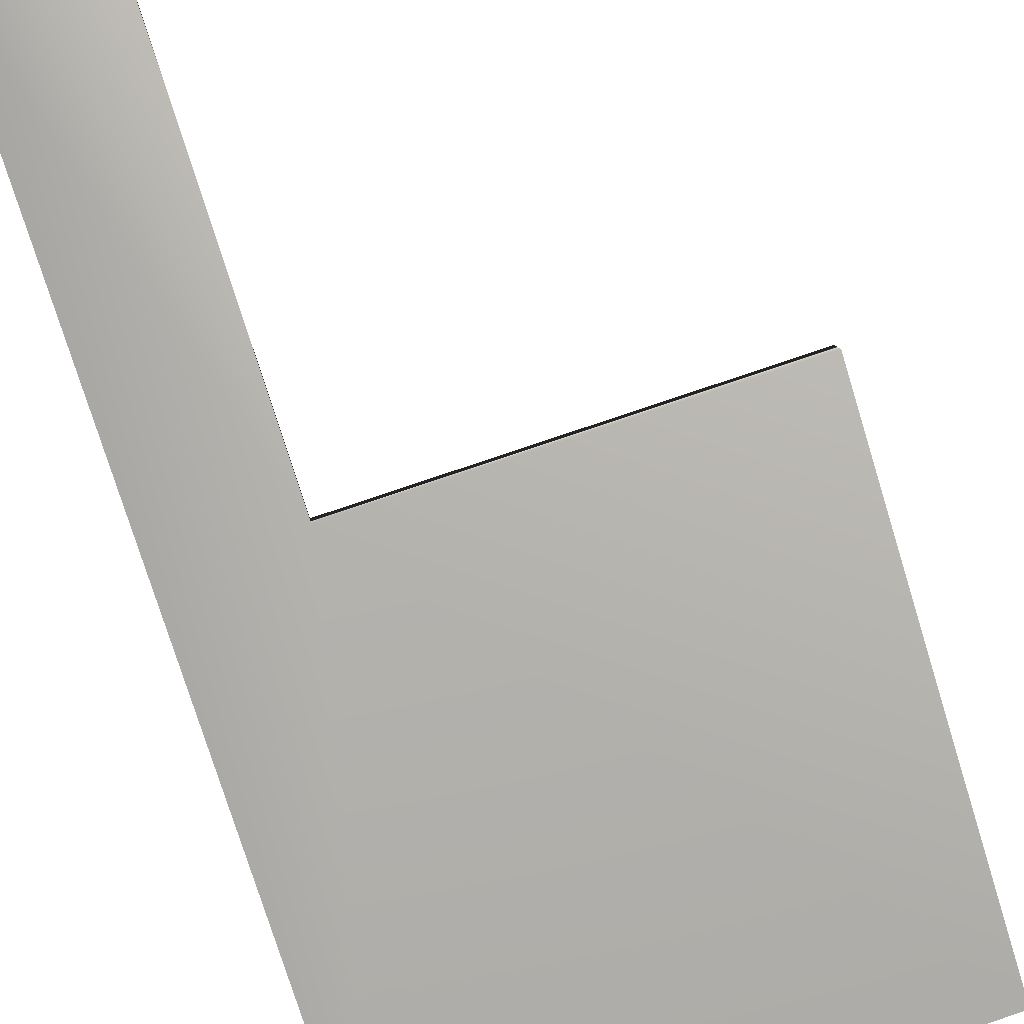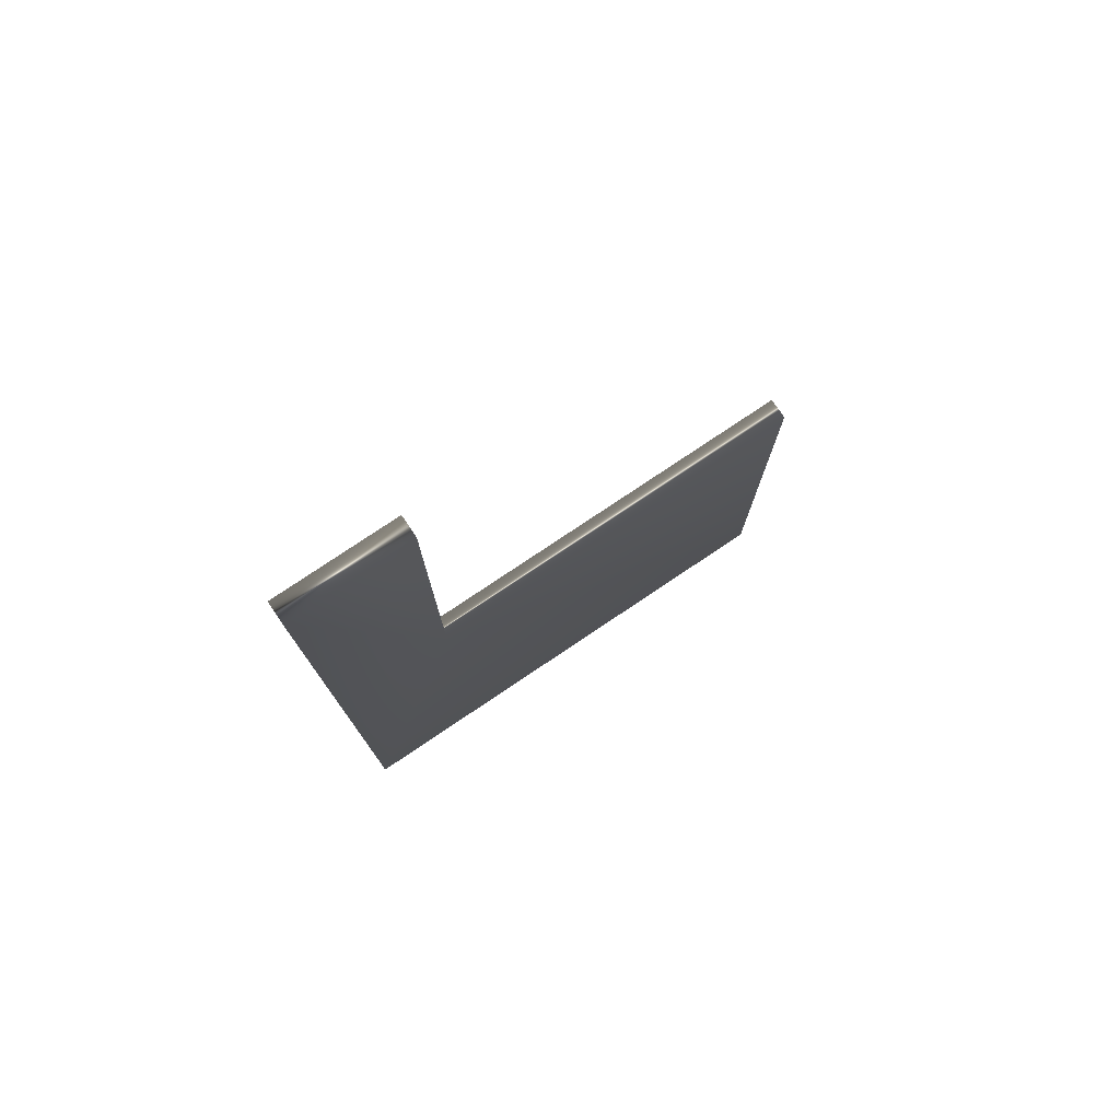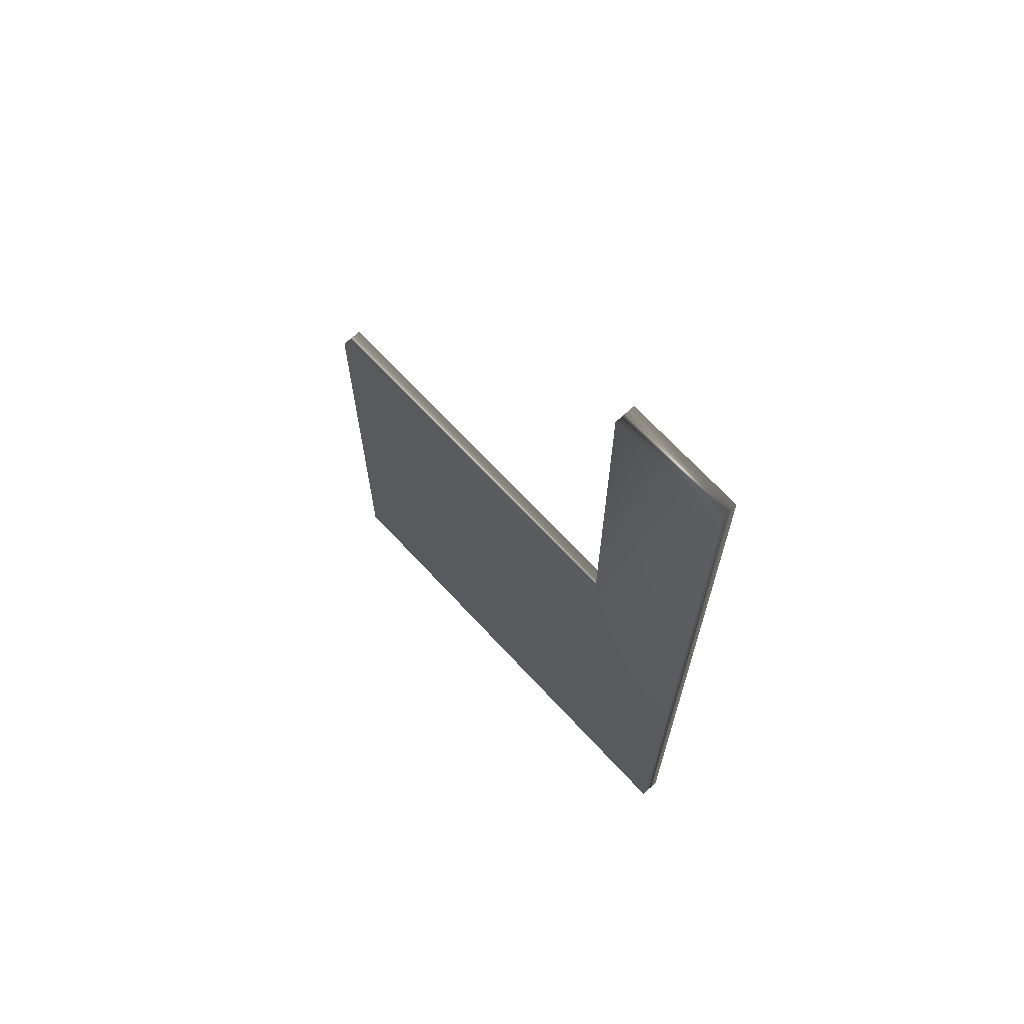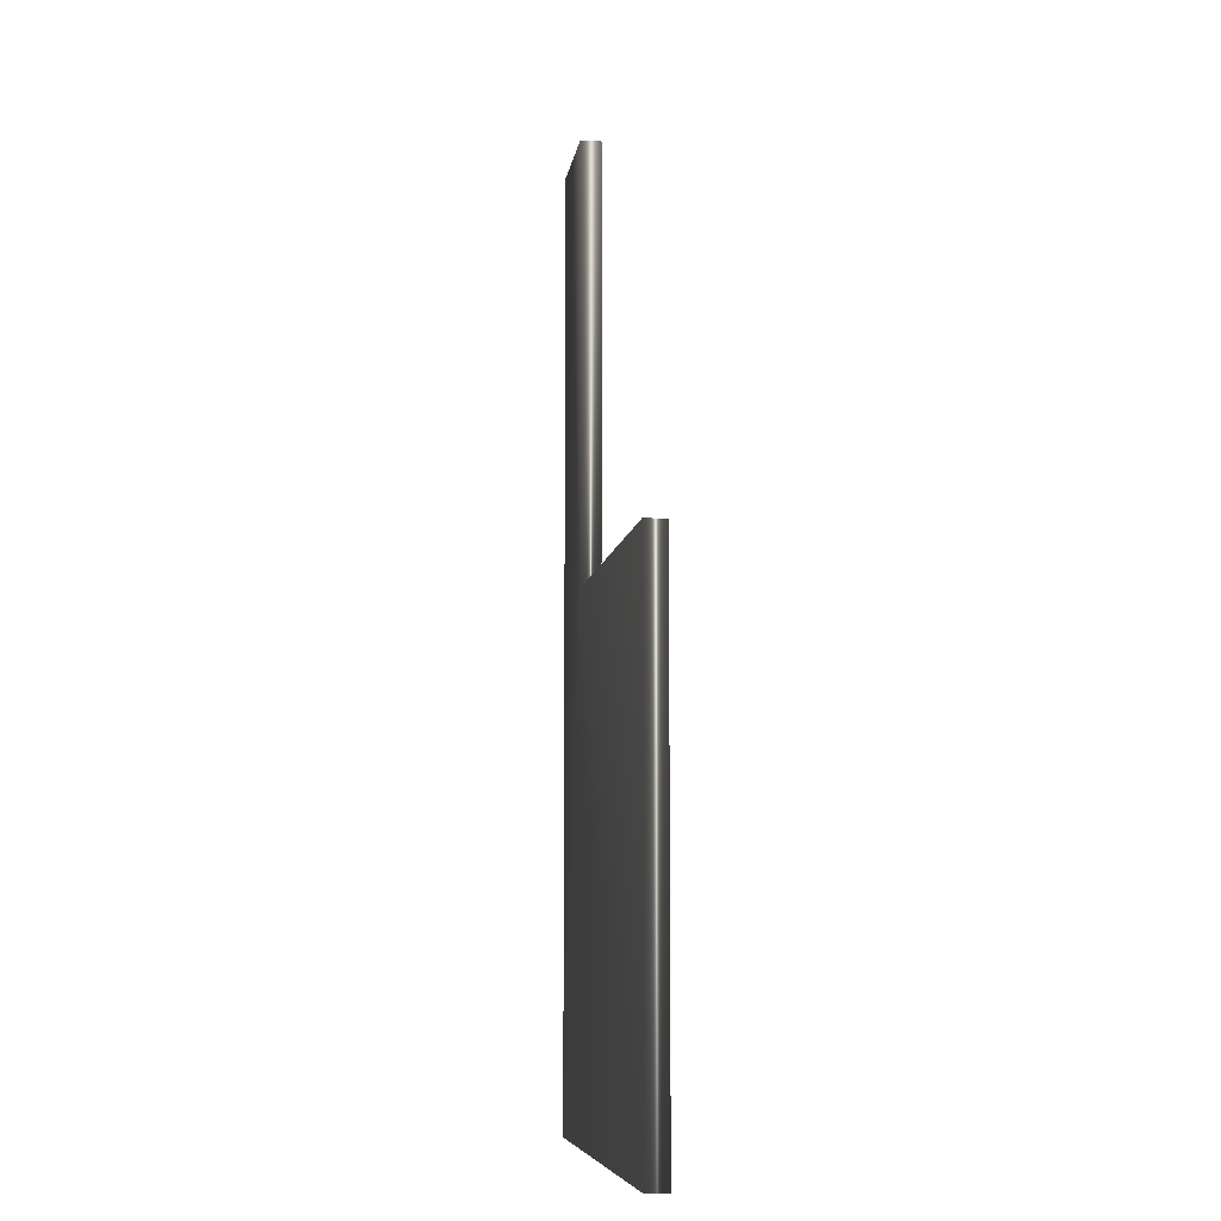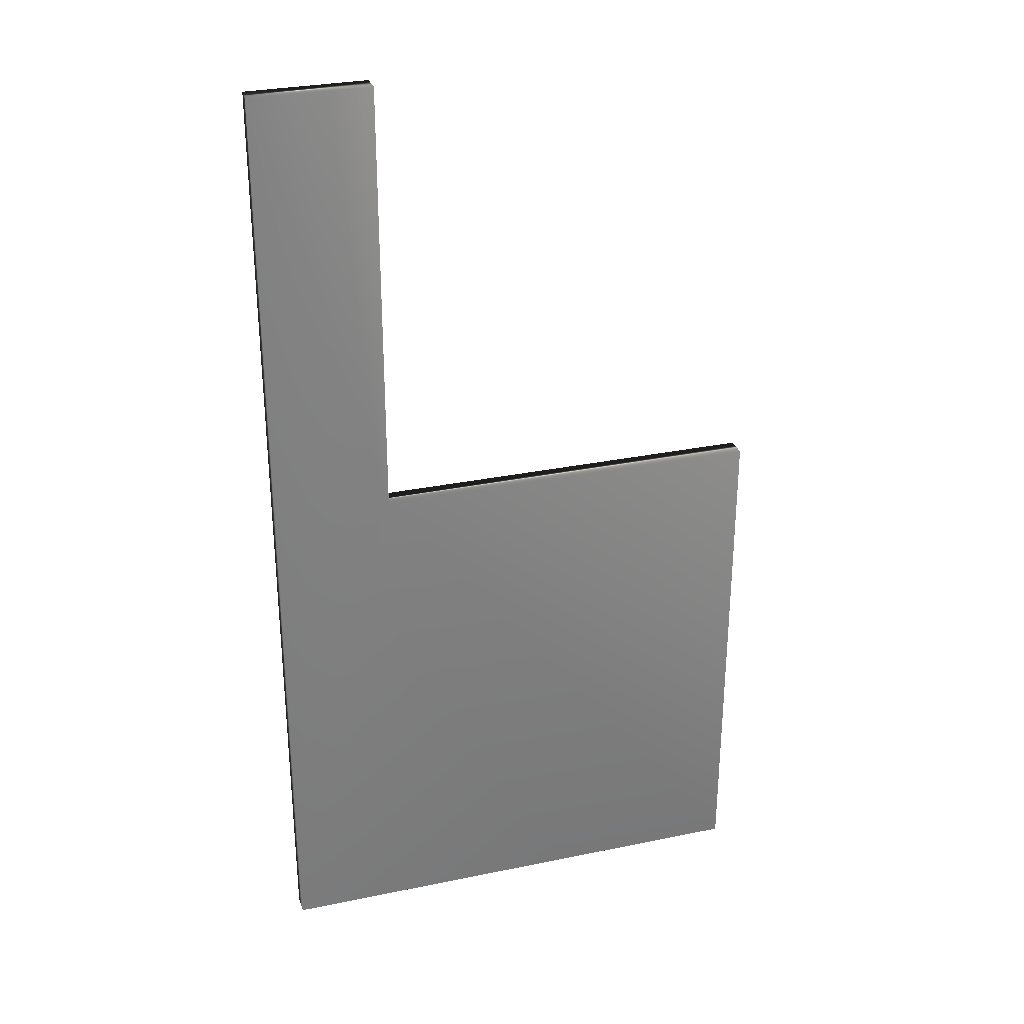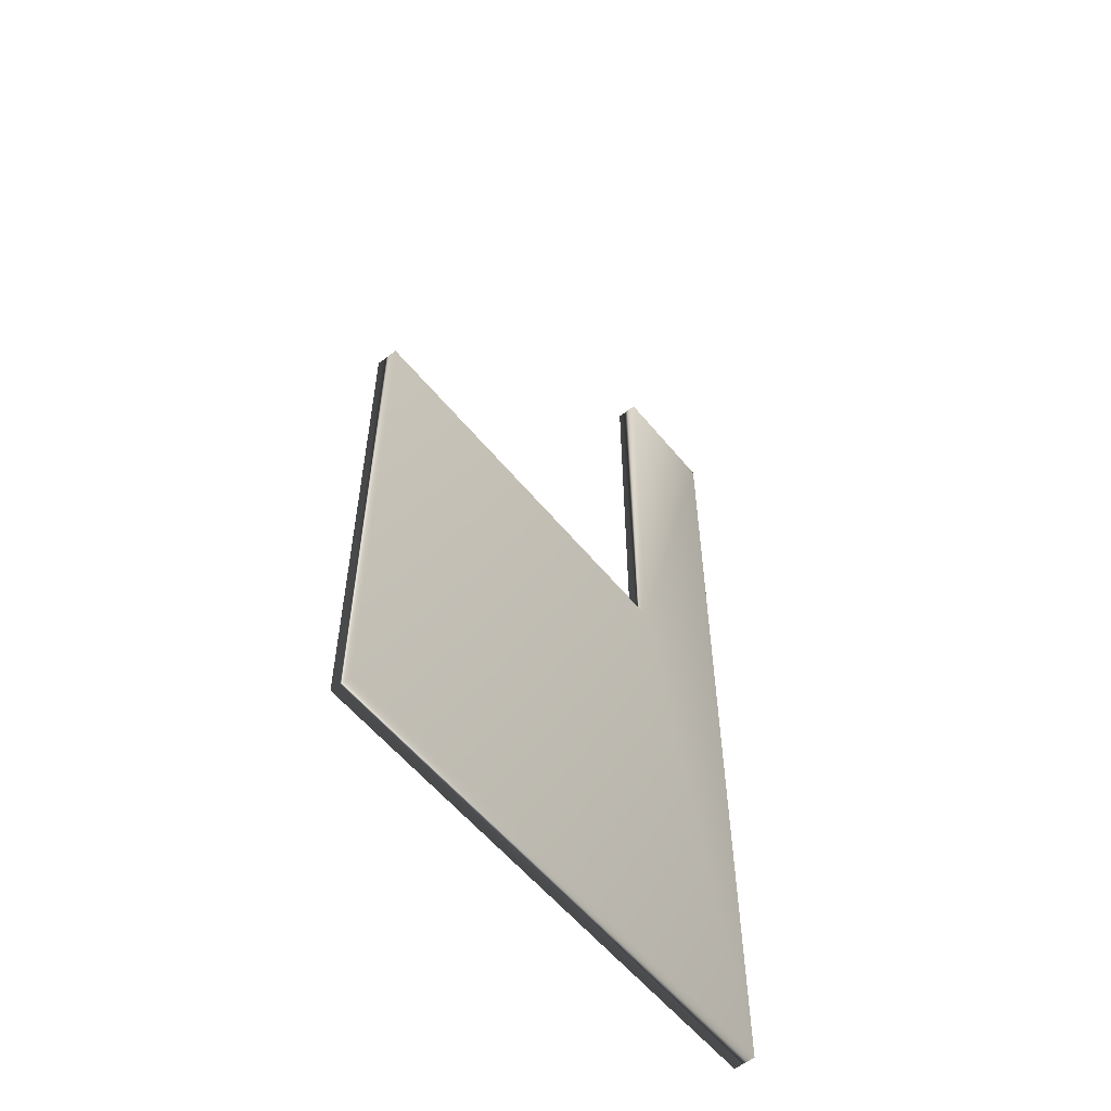
<metadata>
{"format":"obj","ext":"obj","renderer":"f3d","projection":"perspective","resolution":1024,"background":"white","views":[{"elev":-76.0,"azim":-162.9,"up":"+Z"},{"elev":78.1,"azim":153.7,"up":"+Y"},{"elev":68.9,"azim":54.7,"up":"+Y"},{"elev":-7.8,"azim":-90.5,"up":"+Y"},{"elev":30.2,"azim":170.8,"up":"+Y"},{"elev":-57.1,"azim":-43.7,"up":"+Y"}]}
</metadata>
<code>
v 0.7401 18.67 -85.67
v 0.7401 10.17 -85.67
v 0.7933 18.67 -85.27
v 0.7933 10.17 -85.27
v 2.996 18.67 -85.97
v 2.996 0.1667 -85.97
v -6.697 0.1667 -84.69
v -6.697 10.17 -84.69
v -6.643 10.17 -84.29
v 3.05 18.67 -85.57
v -6.643 0.1667 -84.29
v 3.05 0.1667 -85.57
f 1 2 3
f 3 2 4
f 5 6 2
f 2 6 7
f 2 7 8
f 2 1 5
f 2 8 4
f 4 8 9
f 5 1 10
f 10 1 3
f 11 12 4
f 4 12 10
f 4 10 3
f 4 9 11
f 8 7 9
f 9 7 11
f 6 5 12
f 12 5 10
f 6 12 7
f 7 12 11

</code>
